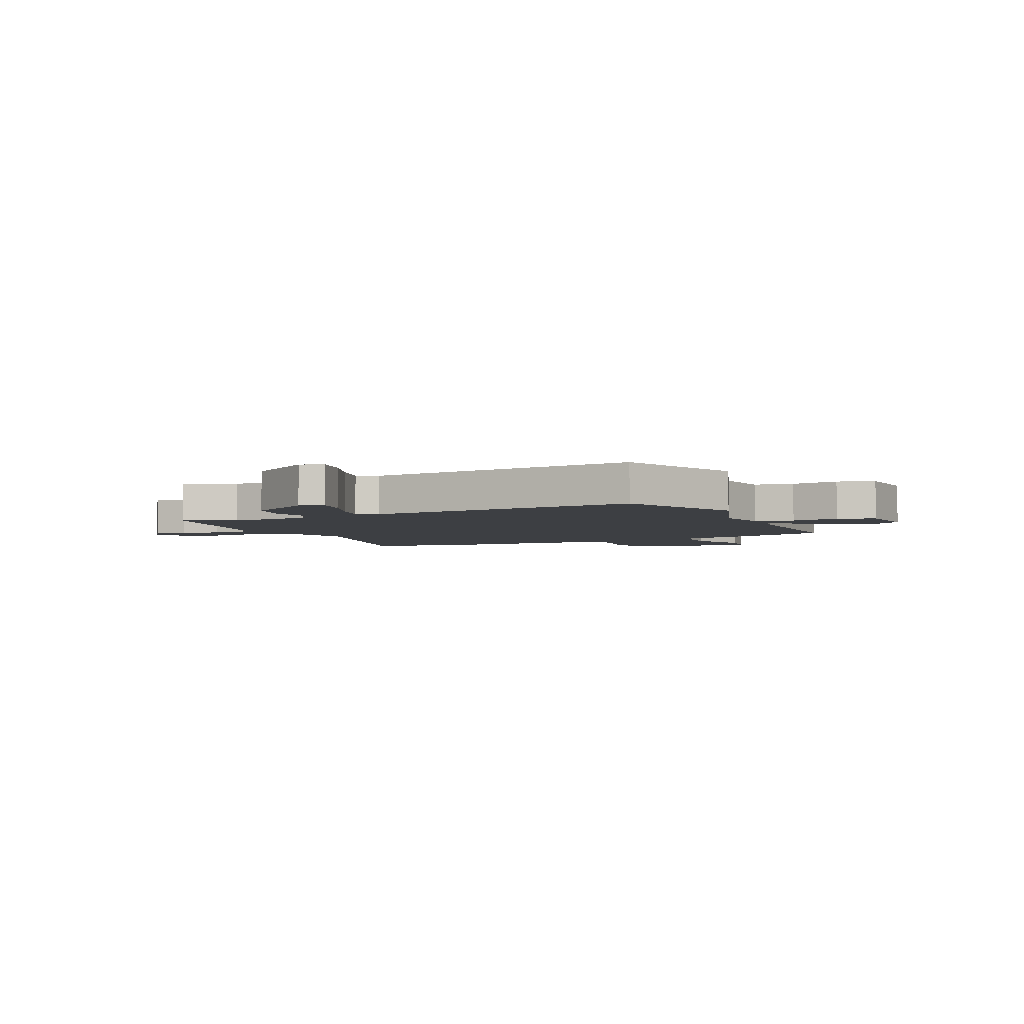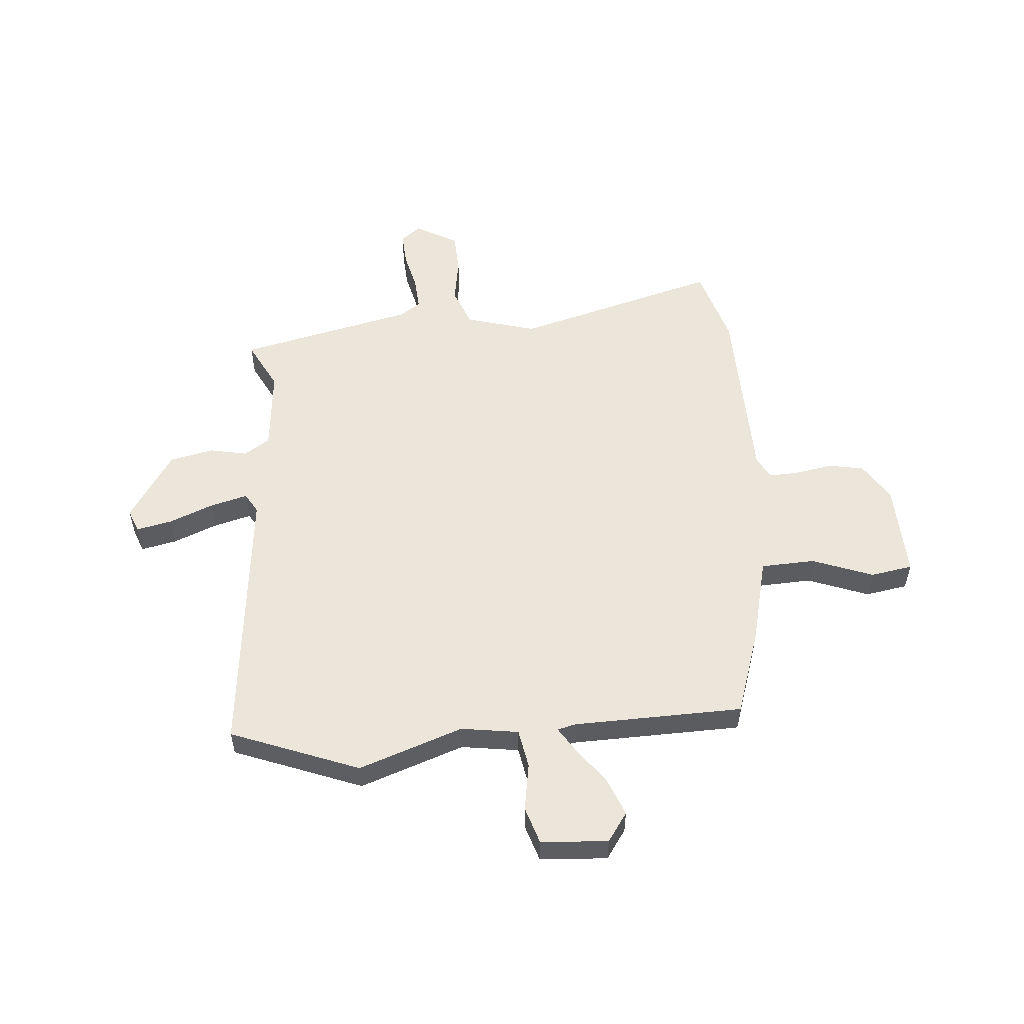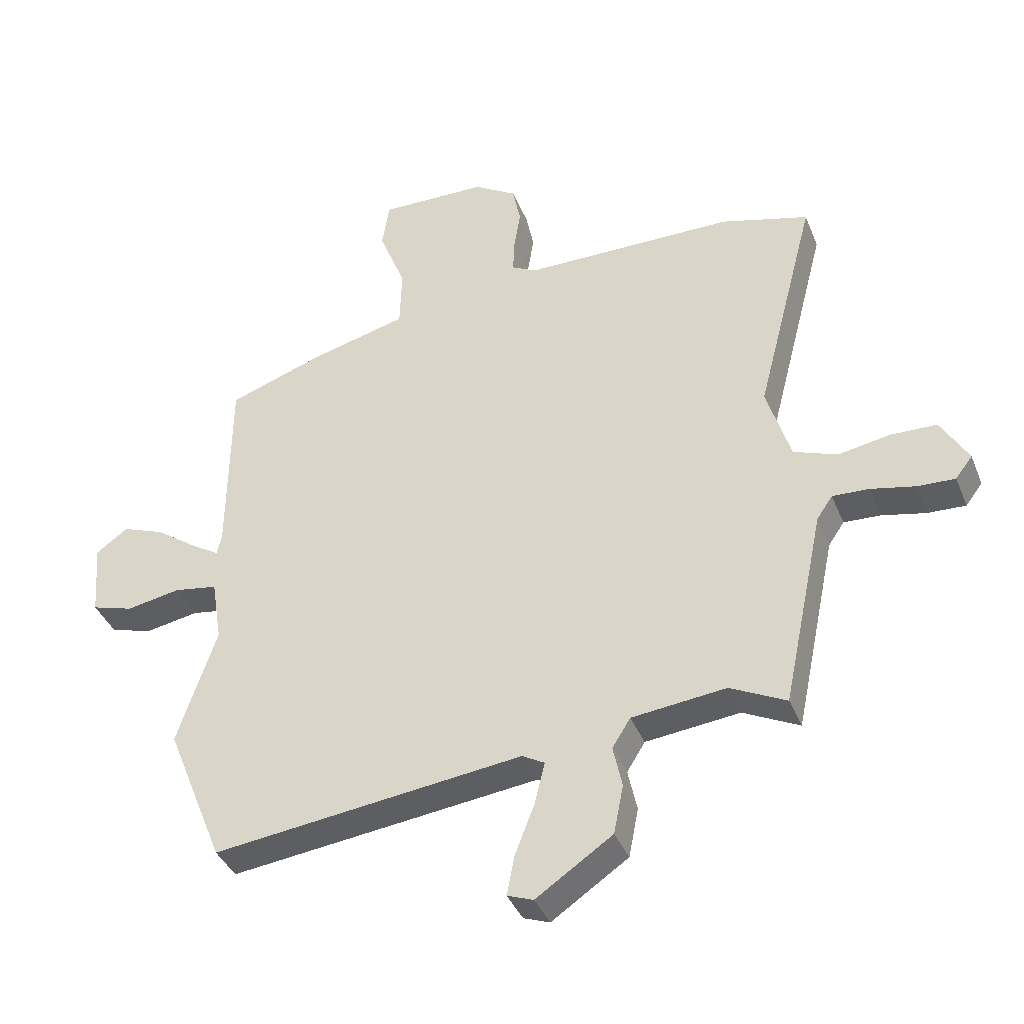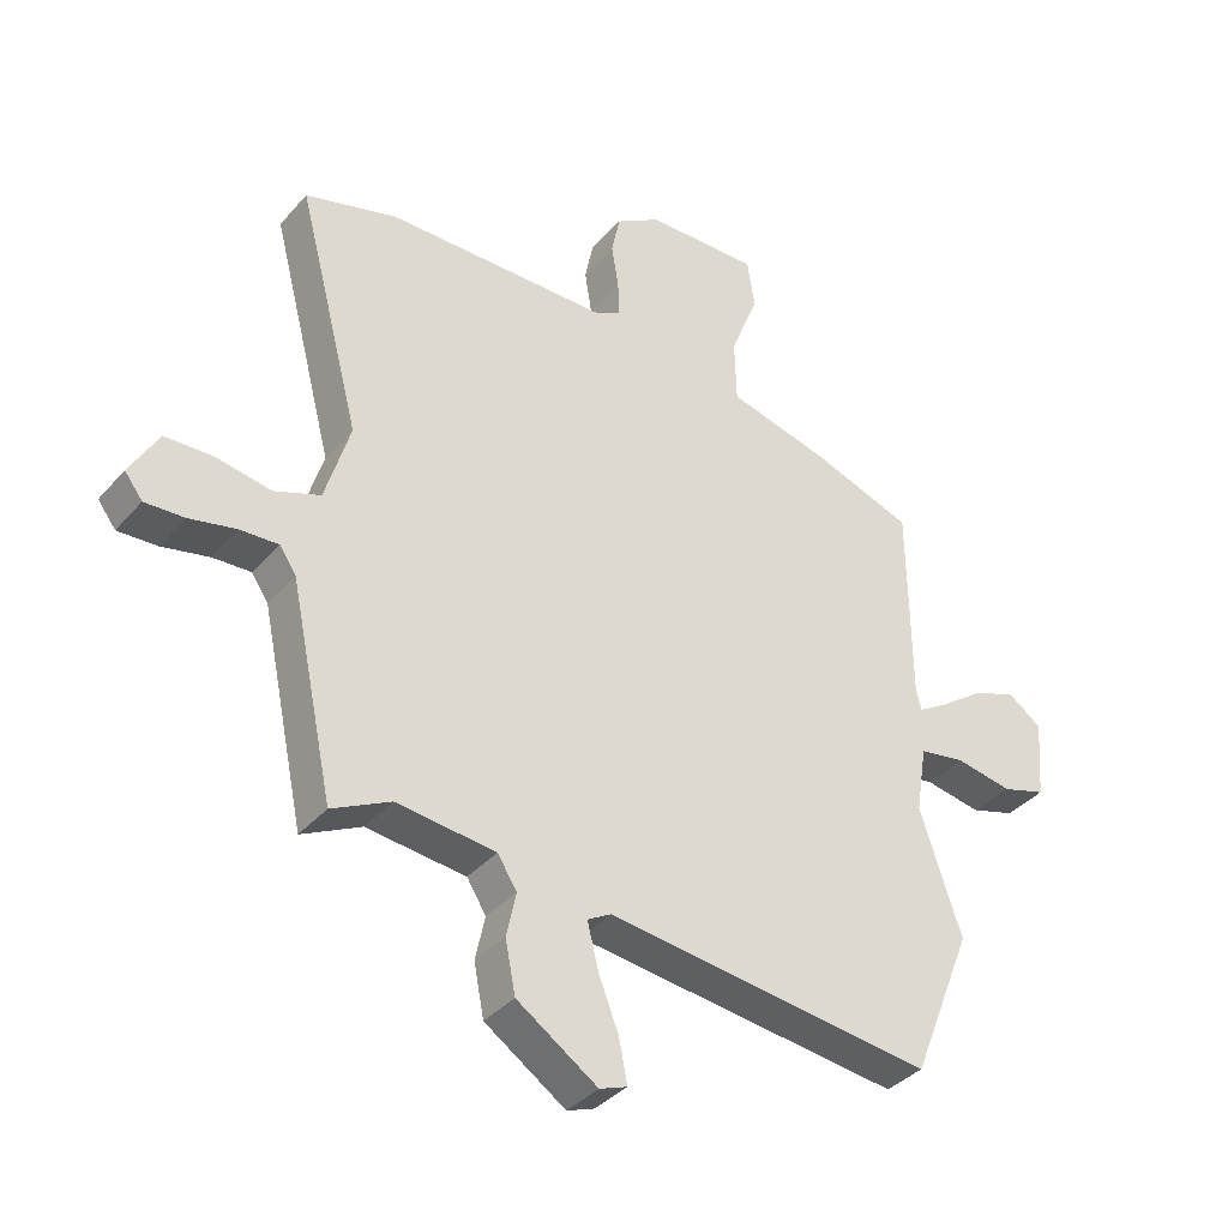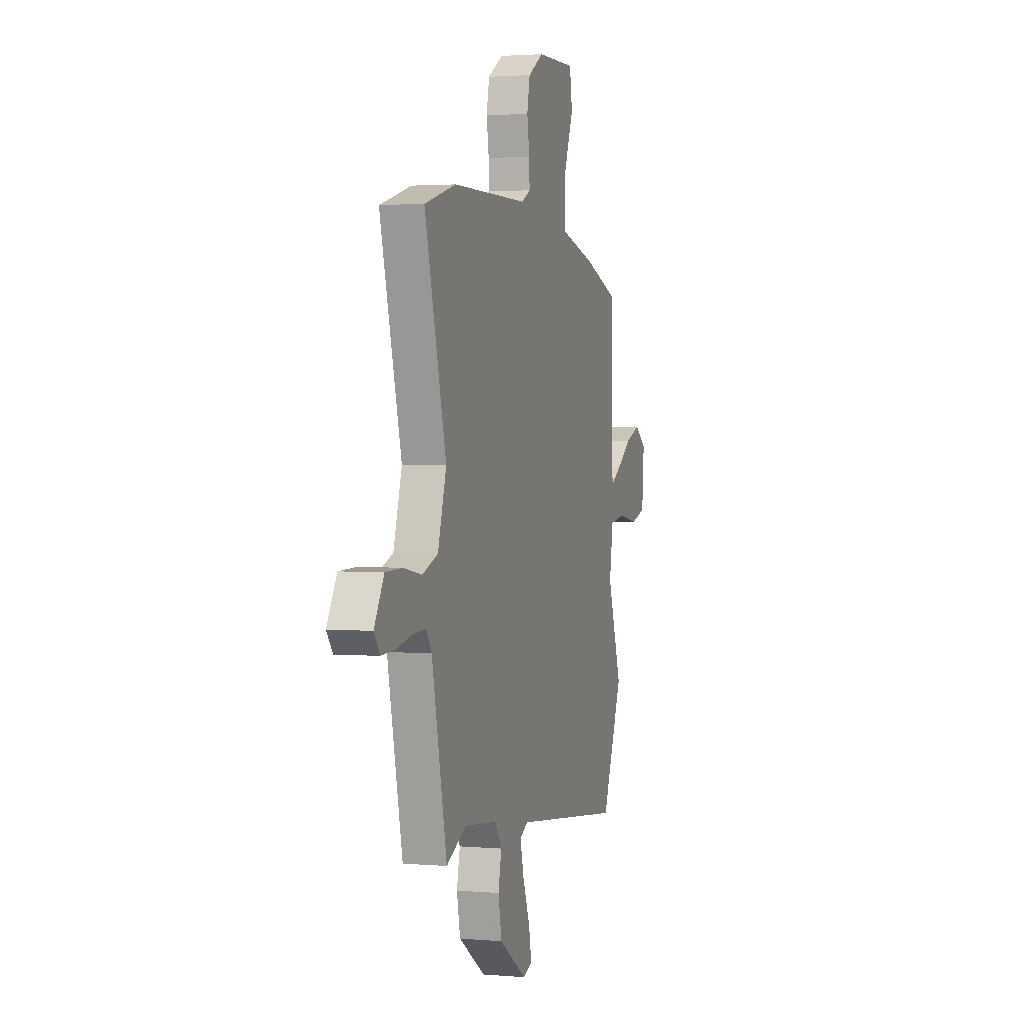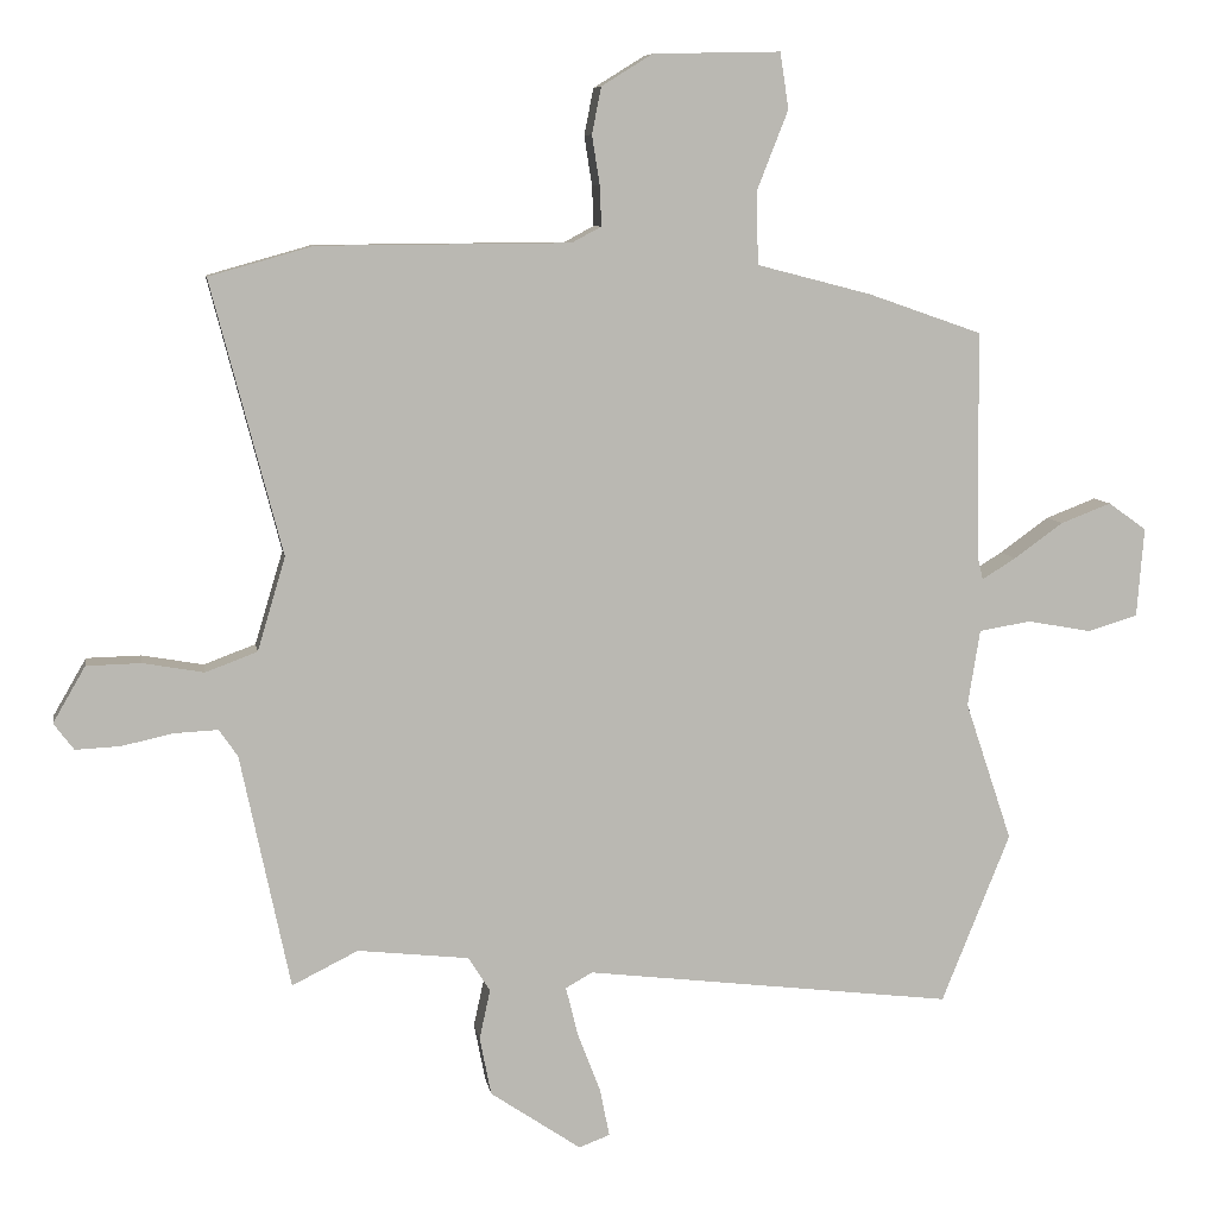
<metadata>
{"format":"obj","ext":"obj","renderer":"f3d","projection":"perspective","resolution":1024,"background":"white","views":[{"elev":-3.9,"azim":-155.3,"up":"+Y"},{"elev":54.5,"azim":-95.5,"up":"+Y"},{"elev":-39.0,"azim":20.7,"up":"+Z"},{"elev":-37.0,"azim":144.4,"up":"+Z"},{"elev":2.1,"azim":106.9,"up":"+Z"},{"elev":7.9,"azim":170.9,"up":"+Z"}]}
</metadata>
<code>
v -0.477 0.07 -0.557
v -0.572 0.07 -0.321
v -0.507 0.07 -0.127
v -0.524 0.07 -0.021
v -0.596 0.07 -0.009
v -0.685 0.07 -0.025
v -0.754 0.07 -0.004
v -0.764 0.07 0.12
v -0.711 0.07 0.158
v -0.641 0.07 0.131
v -0.573 0.07 0.082
v -0.526 0.07 0.053
v -0.518 0.07 0.087
v -0.515 0.07 0.401
v -0.357 0.07 0.456
v -0.198 0.07 0.497
v -0.195 0.07 0.597
v -0.239 0.07 0.709
v -0.227 0.07 0.787
v -0.05 0.07 0.783
v 0.021 0.07 0.739
v 0.034 0.07 0.674
v 0.023 0.07 0.605
v 0.021 0.07 0.55
v 0.062 0.07 0.528
v 0.412 0.07 0.525
v 0.557 0.07 0.484
v 0.458 0.07 0.104
v 0.497 0.07 -0.026
v 0.569 0.07 -0.053
v 0.654 0.07 -0.038
v 0.73 0.07 -0.04
v 0.775 0.07 -0.118
v 0.747 0.07 -0.155
v 0.685 0.07 -0.152
v 0.612 0.07 -0.136
v 0.552 0.07 -0.133
v 0.526 0.07 -0.171
v 0.457 0.07 -0.497
v 0.365 0.07 -0.451
v 0.21 0.07 -0.468
v 0.18 0.07 -0.516
v 0.195 0.07 -0.585
v 0.179 0.07 -0.666
v 0.053 0.07 -0.751
v 0.01 0.07 -0.735
v 0.023 0.07 -0.669
v 0.055 0.07 -0.586
v 0.072 0.07 -0.517
v 0.035 0.07 -0.496
v -0.477 0 -0.557
v -0.572 0 -0.321
v -0.507 0 -0.127
v -0.524 0 -0.021
v -0.596 0 -0.009
v -0.685 0 -0.025
v -0.754 0 -0.004
v -0.764 0 0.12
v -0.711 0 0.158
v -0.641 0 0.131
v -0.573 0 0.082
v -0.526 0 0.053
v -0.518 0 0.087
v -0.515 0 0.401
v -0.357 0 0.456
v -0.198 0 0.497
v -0.195 0 0.597
v -0.239 0 0.709
v -0.227 0 0.787
v -0.05 0 0.783
v 0.021 0 0.739
v 0.034 0 0.674
v 0.023 0 0.605
v 0.021 0 0.55
v 0.062 0 0.528
v 0.412 0 0.525
v 0.557 0 0.484
v 0.458 0 0.104
v 0.497 0 -0.026
v 0.569 0 -0.053
v 0.654 0 -0.038
v 0.73 0 -0.04
v 0.775 0 -0.118
v 0.747 0 -0.155
v 0.685 0 -0.152
v 0.612 0 -0.136
v 0.552 0 -0.133
v 0.526 0 -0.171
v 0.457 0 -0.497
v 0.365 0 -0.451
v 0.21 0 -0.468
v 0.18 0 -0.516
v 0.195 0 -0.585
v 0.179 0 -0.666
v 0.053 0 -0.751
v 0.01 0 -0.735
v 0.023 0 -0.669
v 0.055 0 -0.586
v 0.072 0 -0.517
v 0.035 0 -0.496
f 45 46 47 48
f 45 48 49
f 42 43 44 45
f 42 45 49
f 41 42 49 50
f 38 39 40
f 38 40 41
f 37 38 41 50
f 33 34 35 36
f 33 36 37
f 30 31 32 33
f 30 33 37
f 29 30 37 50
f 25 26 27 28
f 24 25 28 29
f 20 21 22 23
f 20 23 24
f 17 18 19 20
f 16 17 20 24
f 13 14 15 16
f 12 13 16 24
f 8 9 10 11
f 8 11 12
f 5 6 7 8
f 4 5 8 12
f 3 4 12 24
f 3 24 29 50
f 1 2 3 50
f 98 97 96 95
f 99 98 95
f 95 94 93 92
f 99 95 92
f 100 99 92 91
f 90 89 88
f 91 90 88
f 100 91 88 87
f 86 85 84 83
f 87 86 83
f 83 82 81 80
f 87 83 80
f 100 87 80 79
f 78 77 76 75
f 79 78 75 74
f 73 72 71 70
f 74 73 70
f 70 69 68 67
f 74 70 67 66
f 66 65 64 63
f 74 66 63 62
f 61 60 59 58
f 62 61 58
f 58 57 56 55
f 62 58 55 54
f 74 62 54 53
f 100 79 74 53
f 100 53 52 51
f 1 51 52 2
f 2 52 53 3
f 3 53 54 4
f 4 54 55 5
f 5 55 56 6
f 6 56 57 7
f 7 57 58 8
f 8 58 59 9
f 9 59 60 10
f 10 60 61 11
f 11 61 62 12
f 12 62 63 13
f 13 63 64 14
f 14 64 65 15
f 15 65 66 16
f 16 66 67 17
f 17 67 68 18
f 18 68 69 19
f 19 69 70 20
f 20 70 71 21
f 21 71 72 22
f 22 72 73 23
f 23 73 74 24
f 24 74 75 25
f 25 75 76 26
f 26 76 77 27
f 27 77 78 28
f 28 78 79 29
f 29 79 80 30
f 30 80 81 31
f 31 81 82 32
f 32 82 83 33
f 33 83 84 34
f 34 84 85 35
f 35 85 86 36
f 36 86 87 37
f 37 87 88 38
f 38 88 89 39
f 39 89 90 40
f 40 90 91 41
f 41 91 92 42
f 42 92 93 43
f 43 93 94 44
f 44 94 95 45
f 45 95 96 46
f 46 96 97 47
f 47 97 98 48
f 48 98 99 49
f 49 99 100 50
f 50 100 51 1

</code>
